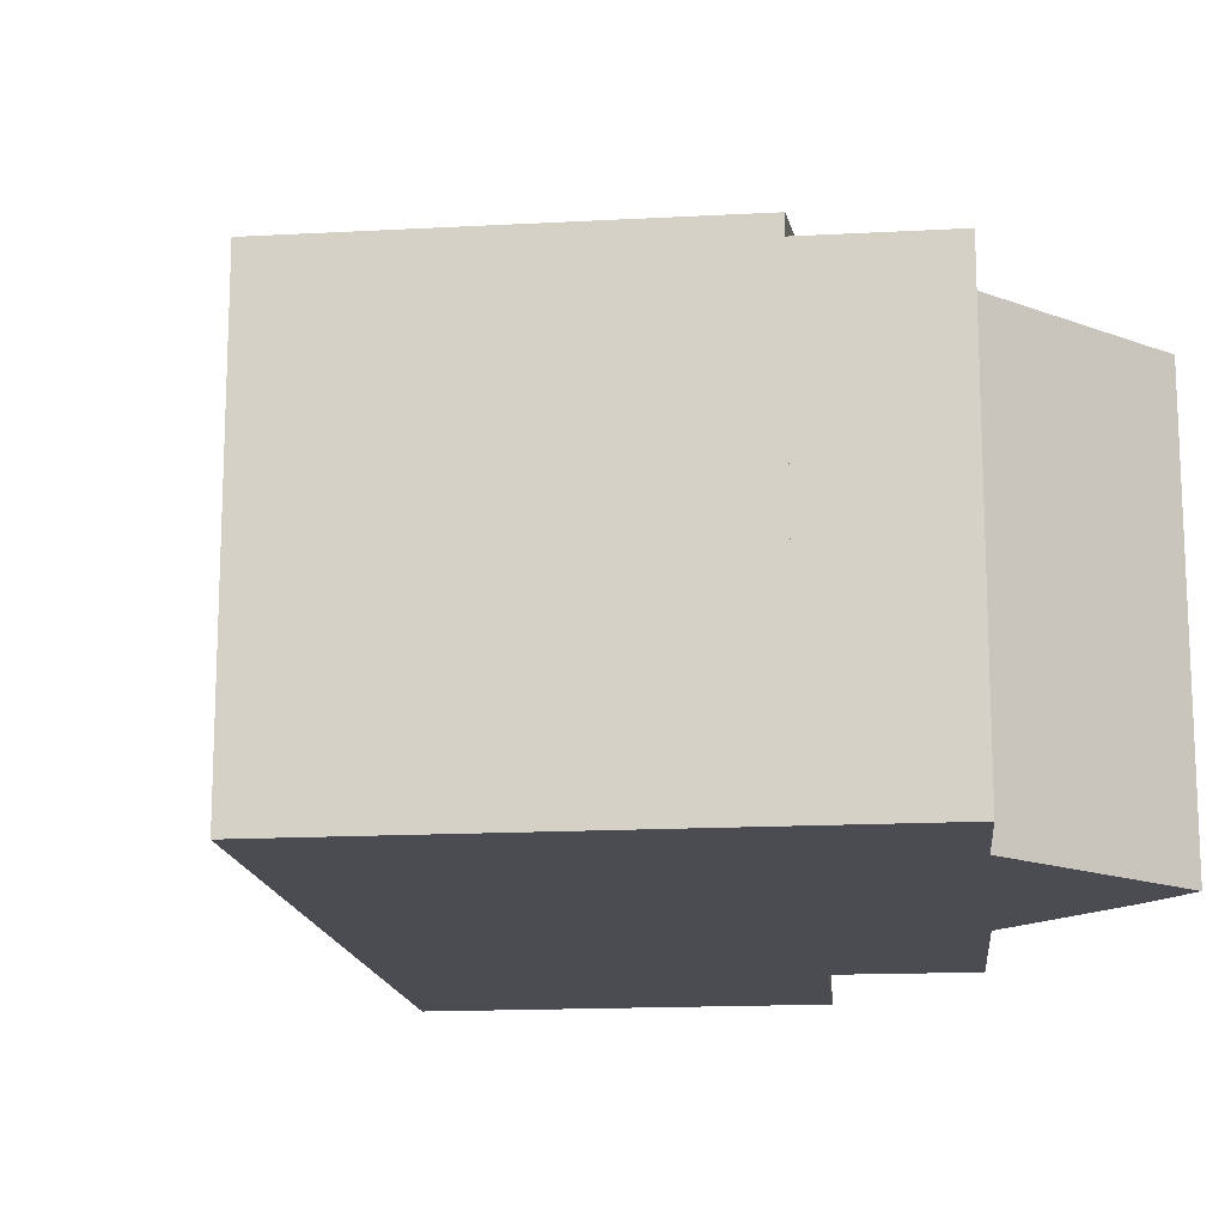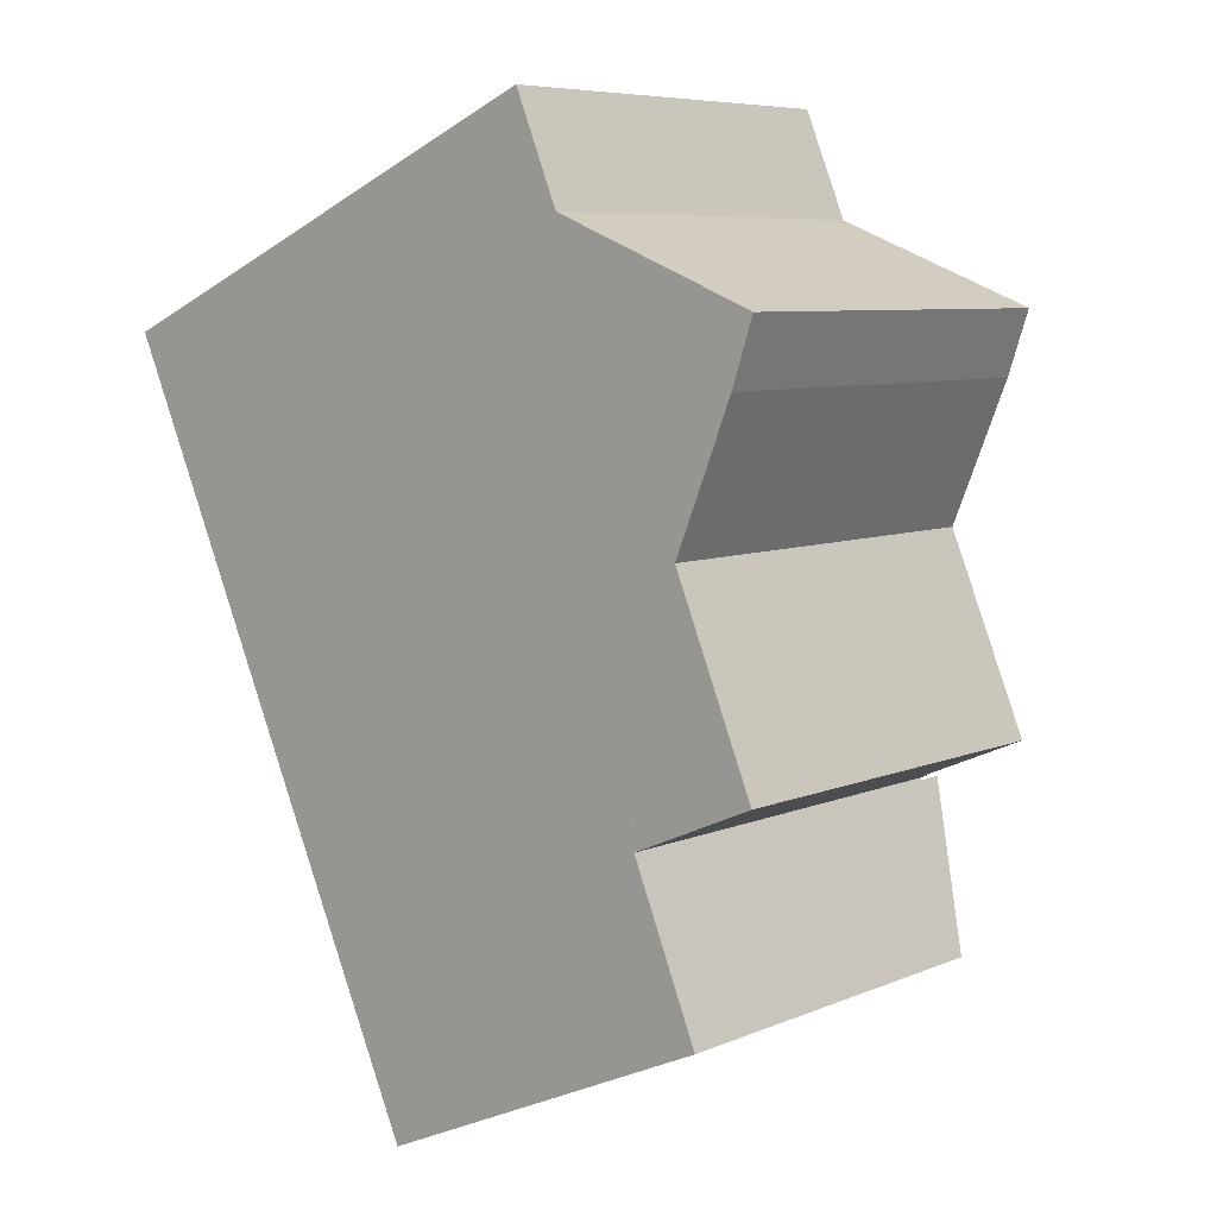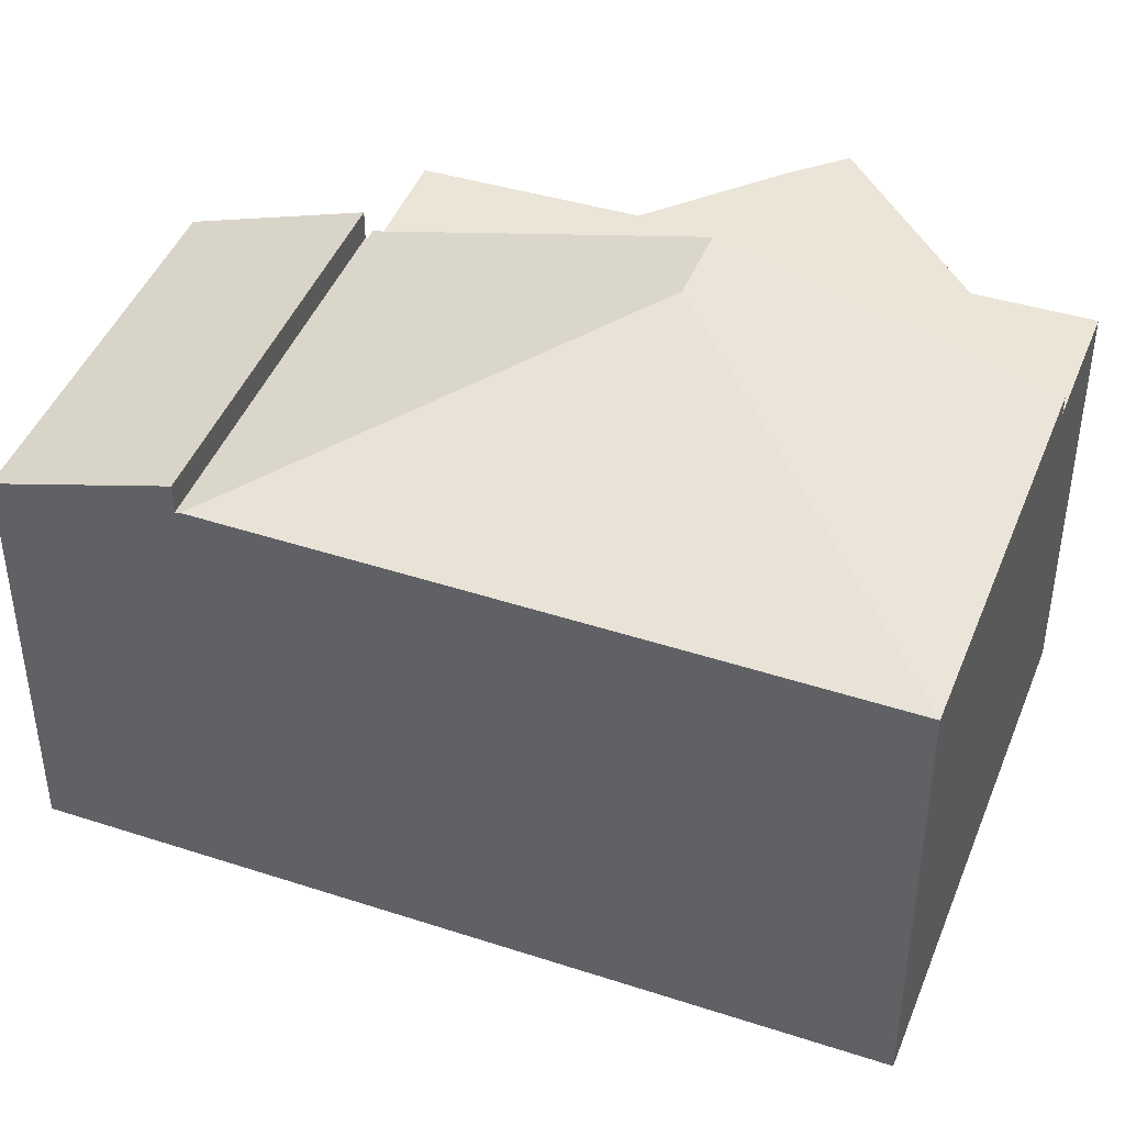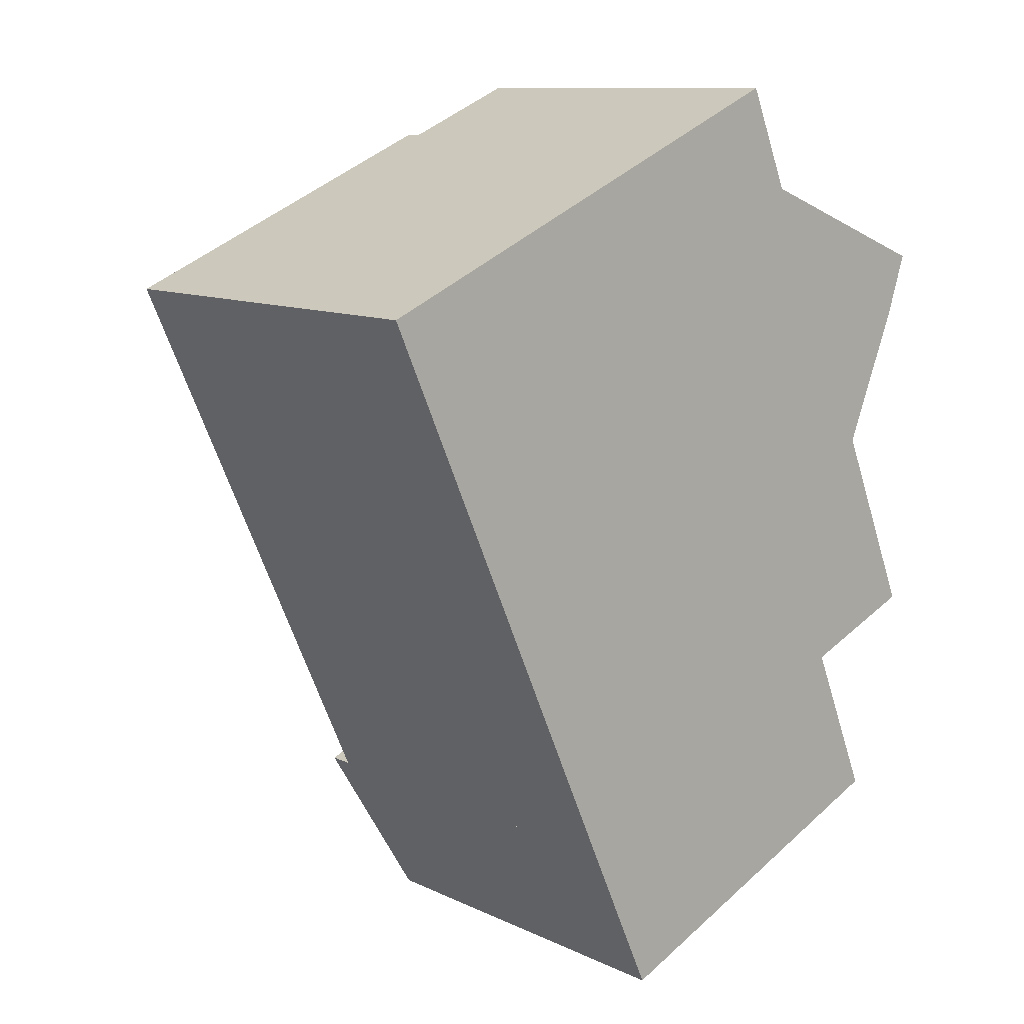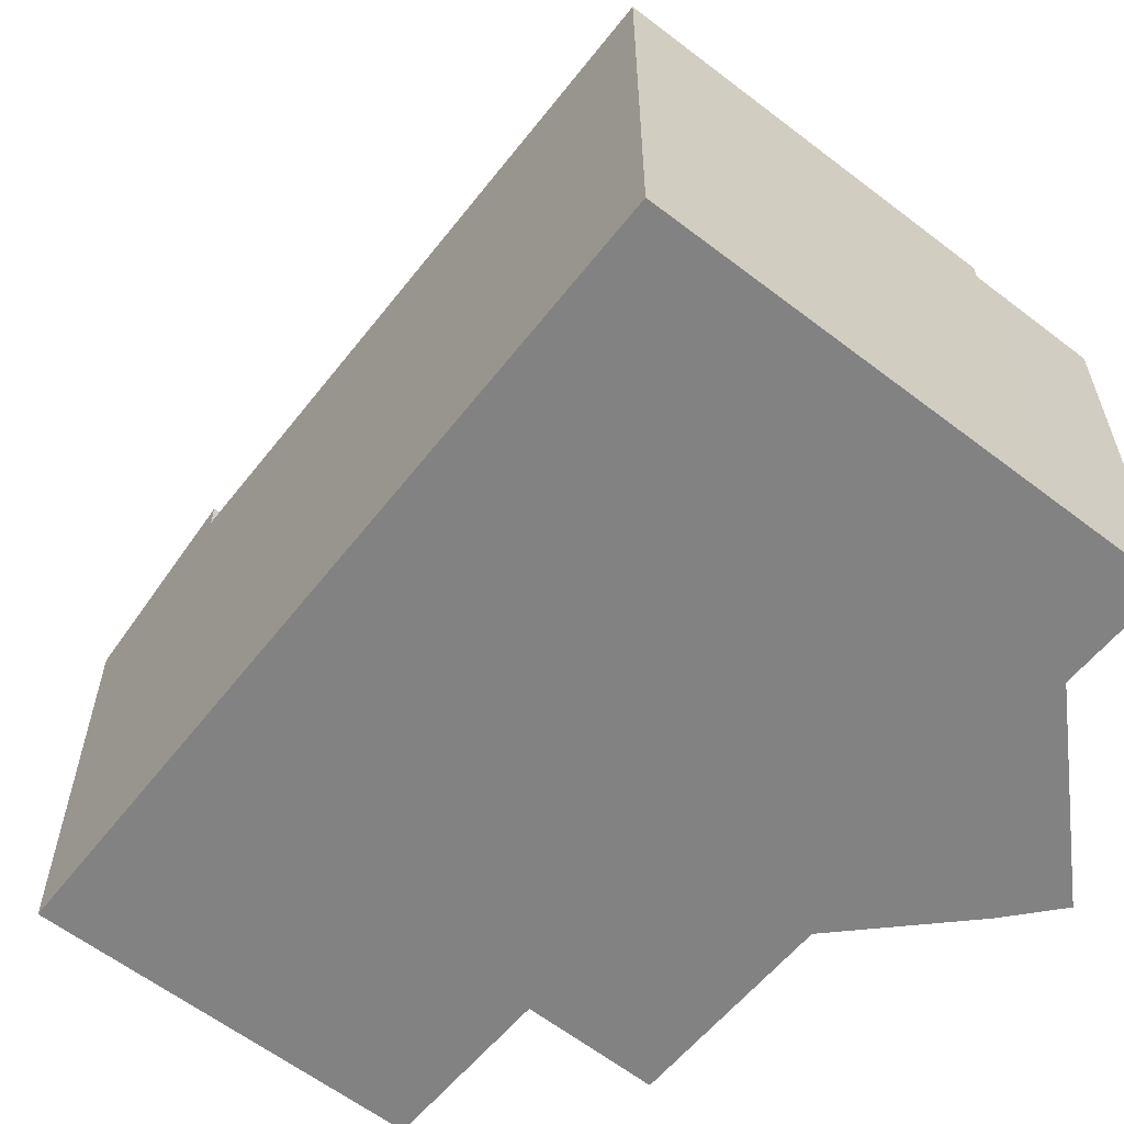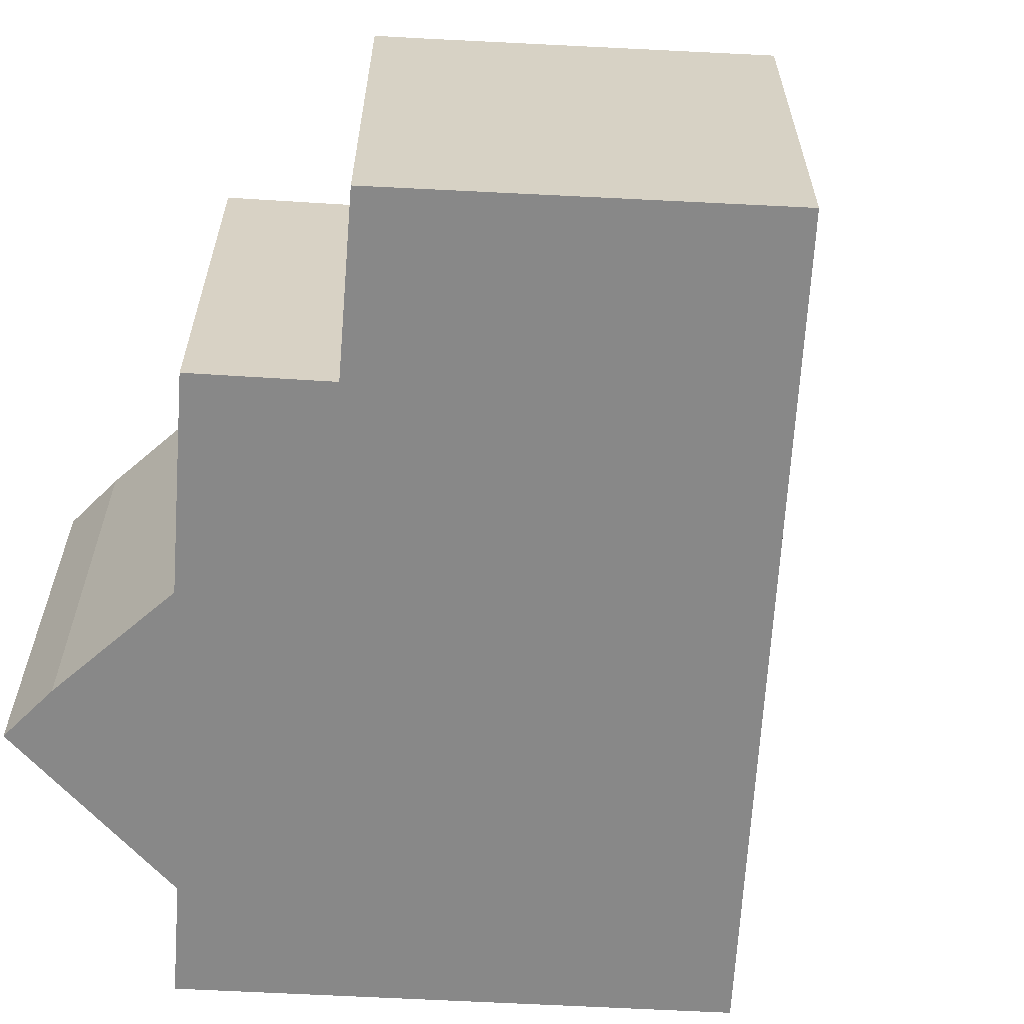
<metadata>
{"format":"obj","ext":"obj","renderer":"f3d","projection":"perspective","resolution":1024,"background":"white","views":[{"elev":-15.5,"azim":-17.2,"up":"+Y"},{"elev":7.1,"azim":39.8,"up":"+Z"},{"elev":44.3,"azim":-93.0,"up":"+Y"},{"elev":10.8,"azim":-40.8,"up":"+Z"},{"elev":-60.9,"azim":-61.9,"up":"+Y"},{"elev":-62.9,"azim":153.1,"up":"+Y"}]}
</metadata>
<code>
v  8.292 10.27 -3.201
v  7.155 8.657 3.156
v  9.706 10.27 -2.577
v  0 8.657 5.301e-16
v  12.08 8.644 -8.443
v  12.28 8.643 -8.36
v  12.1 8.631 -8.488
v  5.142 8.631 -11.56
v  5.101 8.657 -11.47
v  0 0 0
v  7.155 -1.932e-16 3.156
v  9.706 1.578e-16 -2.577
v  12.28 5.119e-16 -8.36
v  12.08 5.17e-16 -8.443
v  12.1 5.197e-16 -8.488
v  5.142 7.078e-16 -11.56
v  5.101 7.022e-16 -11.47
v  5.142 9.203 -11.56
v  12.6 8.136 -11.98
v  6.531 8.13 -14.68
v  12.1 9.2 -8.488
v  13.38 8.135 -11.63
v  13.38 7.124e-16 -11.63
v  6.531 8.99e-16 -14.68
v  12.6 7.334e-16 -11.98
v  7.57 8.295 3.339
v  9.706 8.295 -2.577
v  7.155 8.295 3.156
v  9.535 8.295 4.206
v  10.35 8.295 2.233
v  10.4 8.295 2.104
v  13.49 8.295 0.874
v  12.28 8.295 -8.36
v  12.93 8.295 -3.559
v  14.47 8.295 0.484
v  14.1 8.295 -0.623
v  14.06 8.295 -0.769
v  14.51 8.295 -7.402
v  10.4 -1.288e-16 2.104
v  14.47 -2.964e-17 0.484
v  13.49 -5.352e-17 0.874
v  14.06 4.709e-17 -0.769
v  14.1 3.815e-17 -0.623
v  12.93 2.179e-16 -3.559
v  14.51 4.532e-16 -7.402
v  10.35 -1.367e-16 2.233
v  9.535 -2.575e-16 4.206
v  7.57 -2.045e-16 3.339
g defaultobject
f 1 2 3
f 2 1 4
f 5 3 6
f 3 5 1
f 1 5 7
f 1 7 8
f 1 8 9
f 1 9 4
f 10 2 4
f 2 10 11
f 11 3 2
f 3 11 6
f 6 11 12
f 6 12 13
f 6 14 5
f 14 6 13
f 15 8 7
f 8 15 16
f 14 7 5
f 7 14 15
f 9 10 4
f 10 9 8
f 10 8 17
f 17 8 16
f 10 12 11
f 12 10 13
f 13 10 14
f 14 10 17
f 14 17 15
f 15 17 16
f 18 19 20
f 19 18 21
f 19 21 22
f 16 21 18
f 21 16 15
f 15 22 21
f 22 15 23
f 23 19 22
f 19 23 20
f 20 23 24
f 24 23 25
f 20 16 18
f 16 20 24
f 24 15 16
f 15 24 25
f 15 25 23
f 26 27 28
f 27 26 29
f 27 29 30
f 27 30 31
f 27 31 32
f 27 32 33
f 33 32 34
f 34 32 35
f 34 35 36
f 34 36 37
f 33 34 38
f 39 32 31
f 32 39 35
f 35 39 40
f 40 39 41
f 40 36 35
f 36 40 37
f 37 40 42
f 42 40 43
f 42 34 37
f 34 42 44
f 44 38 34
f 38 44 45
f 30 39 31
f 39 30 29
f 39 29 46
f 46 29 47
f 45 33 38
f 33 45 13
f 13 27 33
f 27 13 28
f 28 13 12
f 28 12 11
f 11 26 28
f 26 11 29
f 29 11 47
f 47 11 48
f 45 12 13
f 12 45 44
f 12 44 42
f 12 42 11
f 11 42 43
f 11 43 40
f 11 40 41
f 11 41 39
f 11 39 46
f 11 46 48
f 48 46 47

</code>
